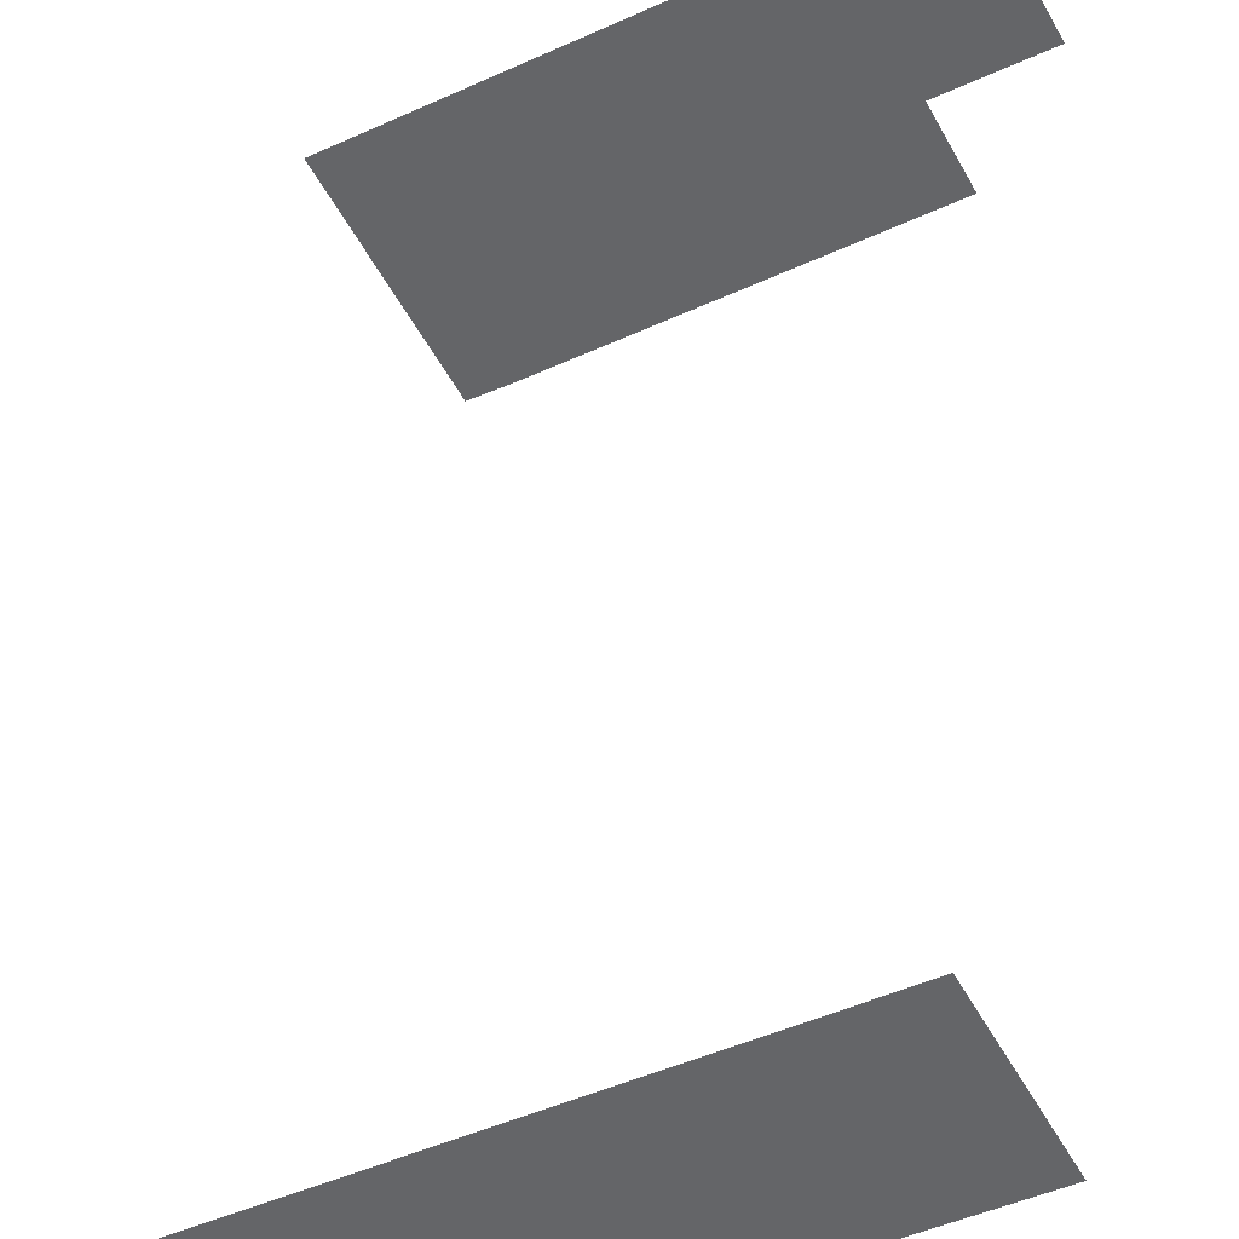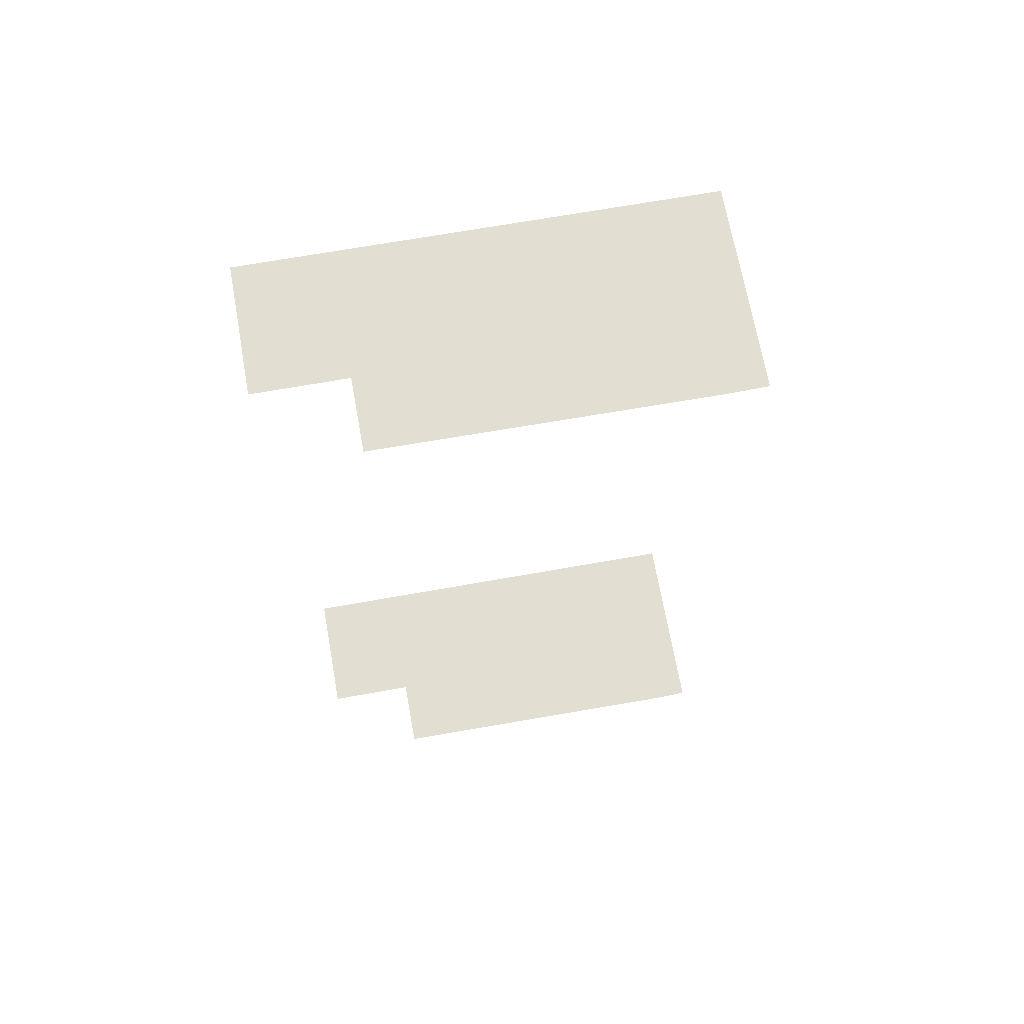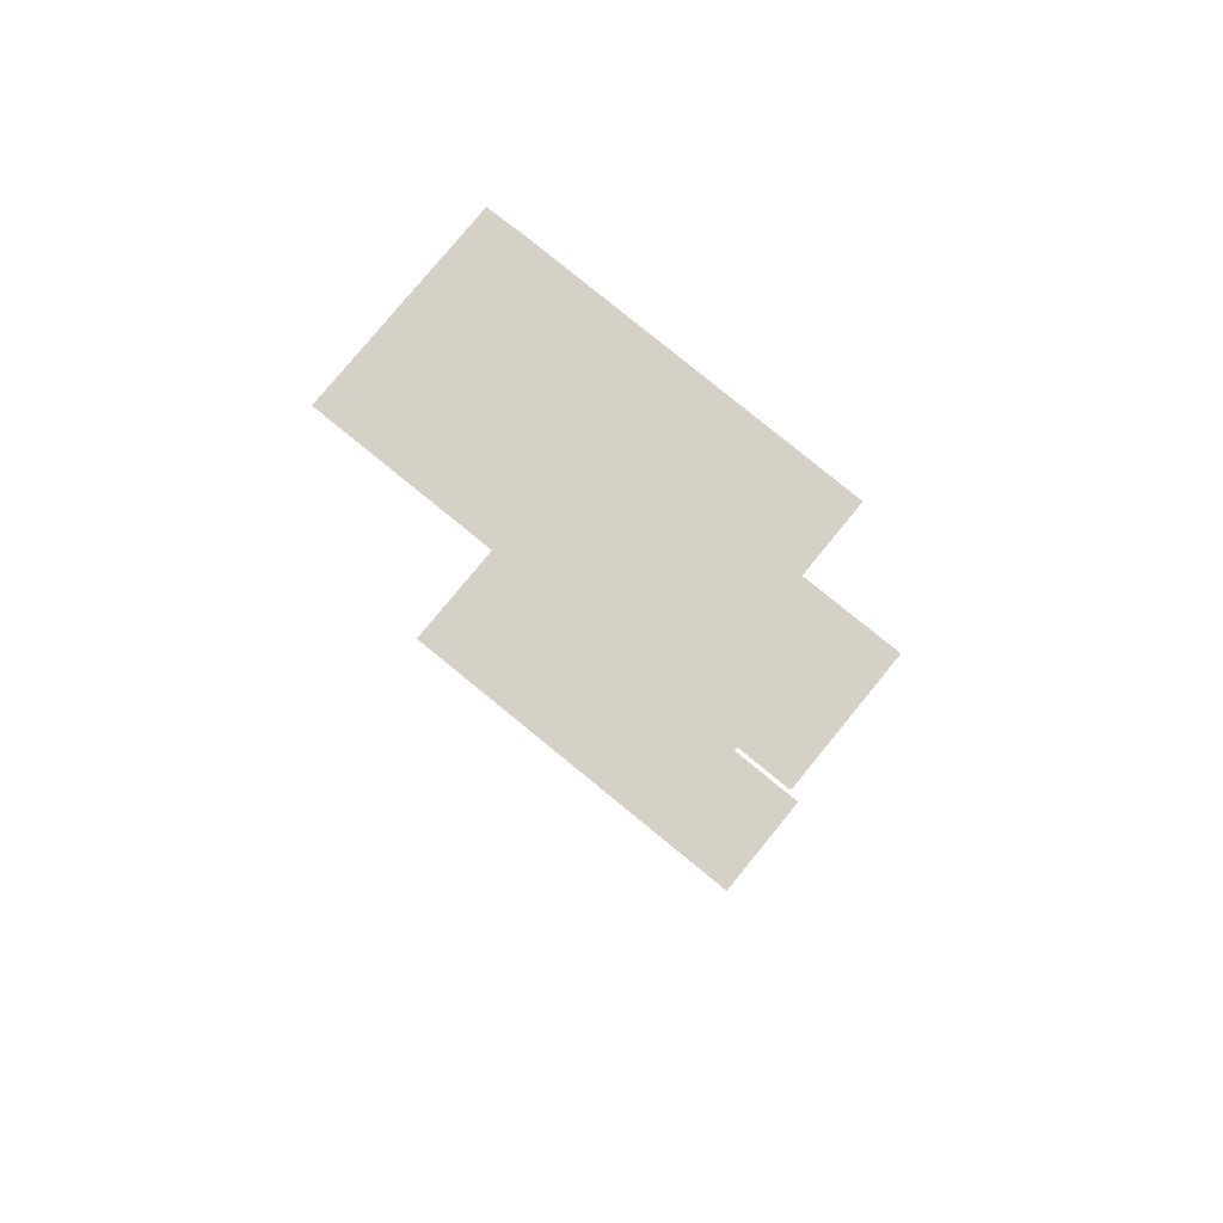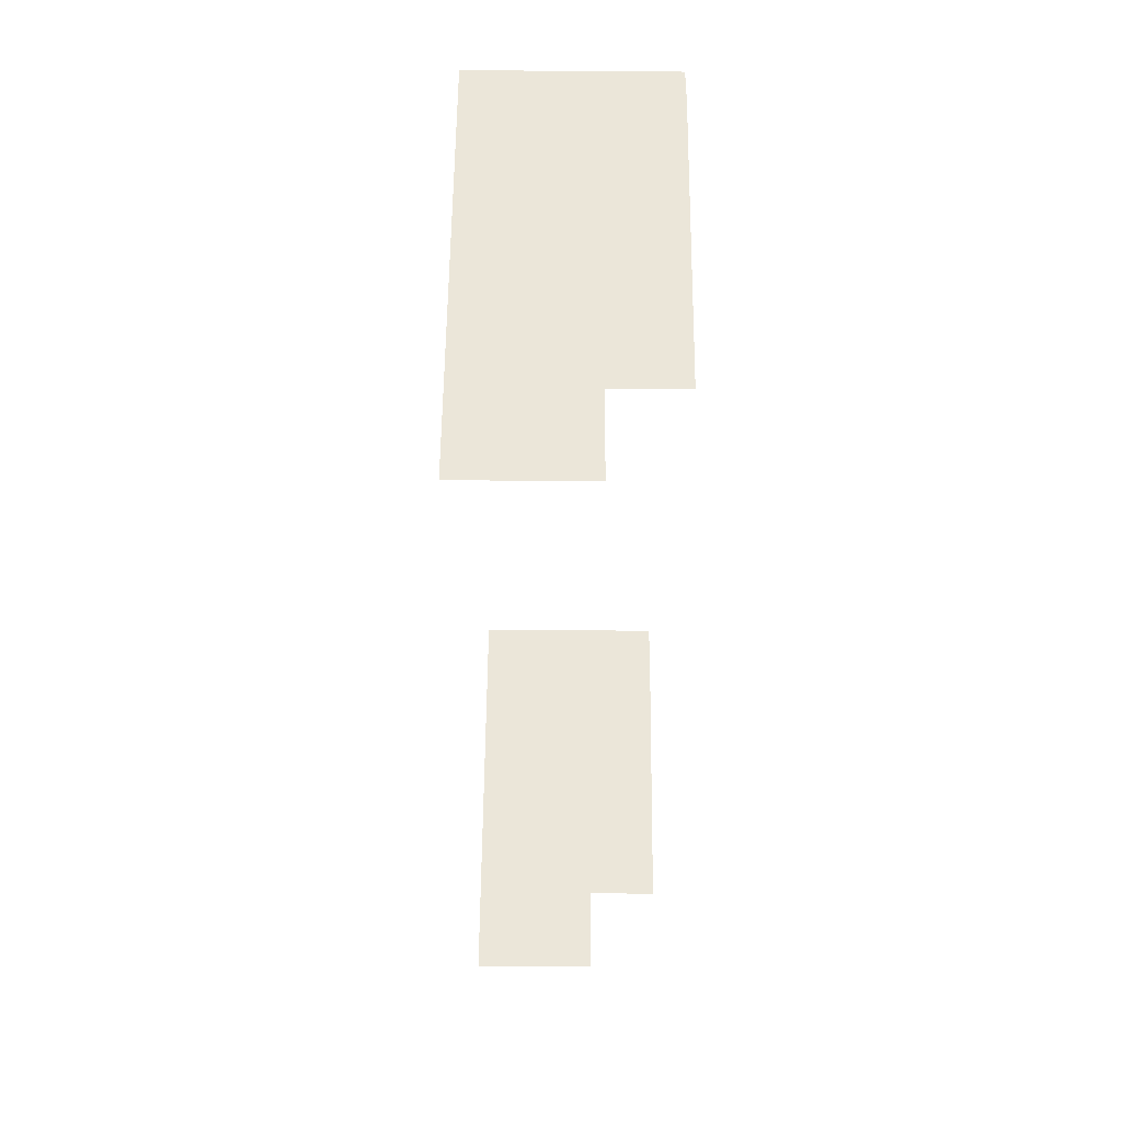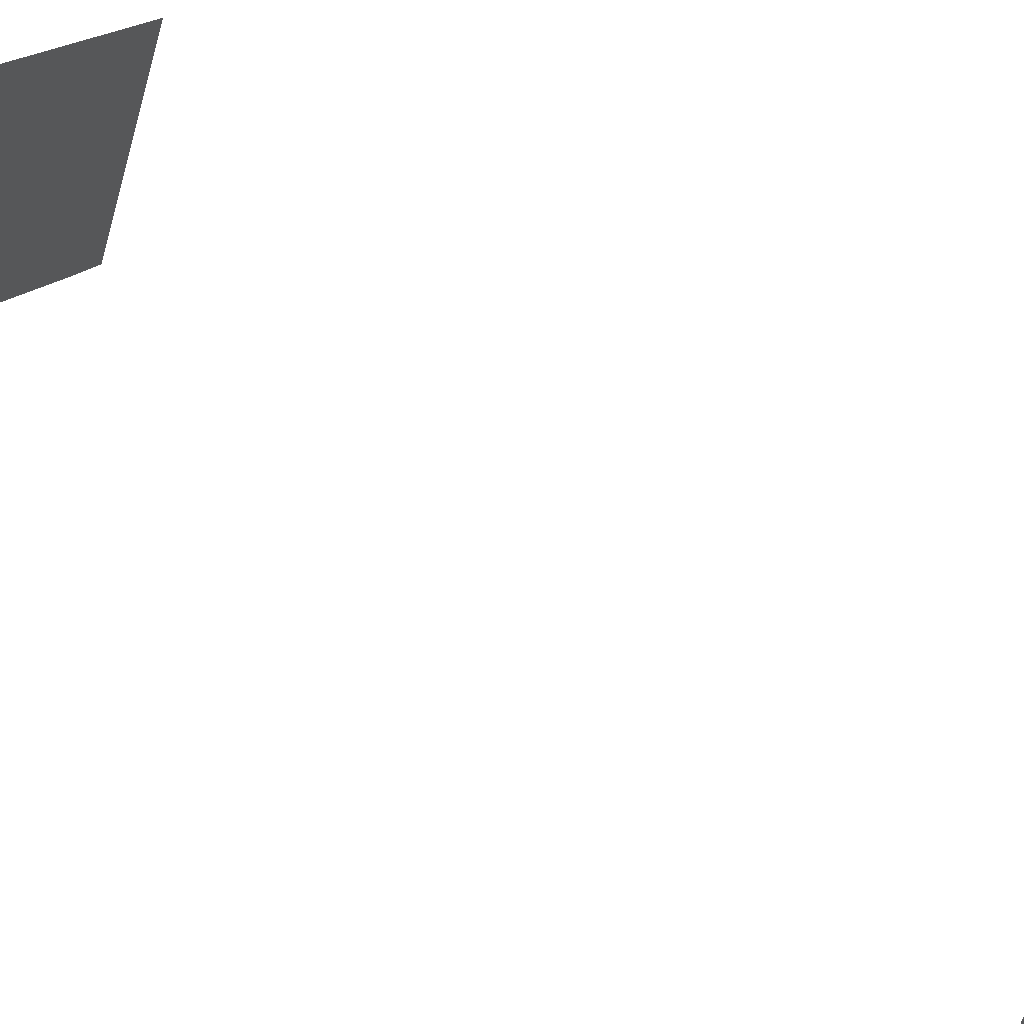
<metadata>
{"format":"obj","ext":"obj","renderer":"f3d","projection":"perspective","resolution":1024,"background":"white","views":[{"elev":38.0,"azim":-175.7,"up":"+Y"},{"elev":68.0,"azim":-38.4,"up":"+Z"},{"elev":78.7,"azim":-169.0,"up":"+Z"},{"elev":56.0,"azim":-117.8,"up":"+Z"},{"elev":52.7,"azim":-54.7,"up":"+Y"}]}
</metadata>
<code>
o geometryt000010000010000110010110000110000110100000100110st125
v 614.7 -236.6 657.3
v 608 -233 657.3
v 613.1 -223.6 657.3
v 645.9 -241.2 657.3
v 635.6 -254.8 657.3
v 611.9 -241.9 657.3
v 646.3 -241.4 657.3
v 638.3 -256.2 657.3
v 614.7 -236.6 735.4
v 611.9 -241.9 735.4
v 635.6 -254.8 735.4
v 638.3 -256.2 735.4
v 645.9 -241.2 735.4
v 646.3 -241.4 735.4
v 613.1 -223.6 735.4
v 608 -233 735.4
f 1 2 3
f 4 1 3
f 5 1 4
f 5 6 1
f 7 8 4
f 8 5 4
f 9 10 11
f 12 13 11
f 13 9 11
f 14 13 12
f 15 9 13
f 15 16 9

</code>
